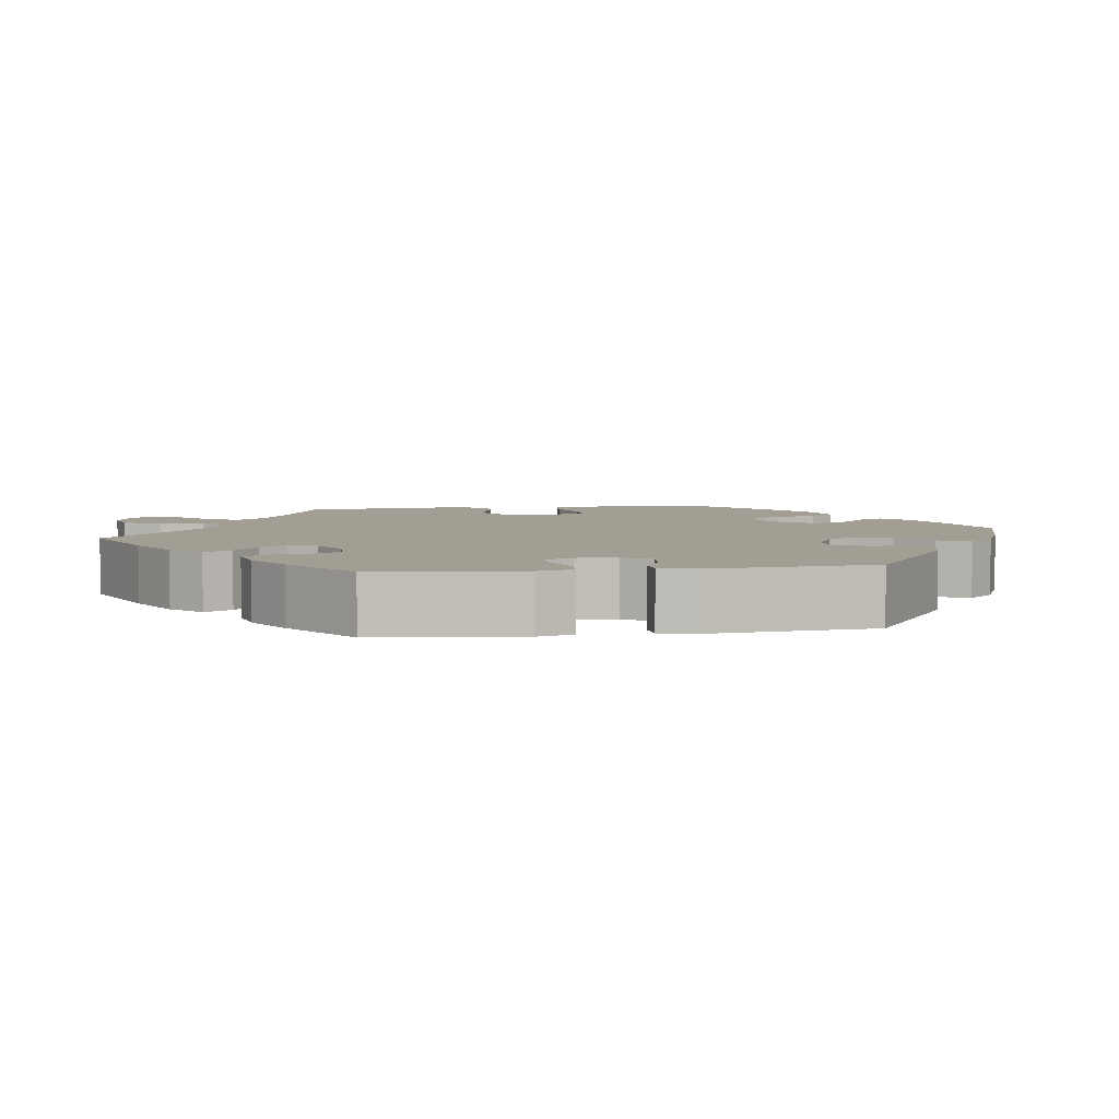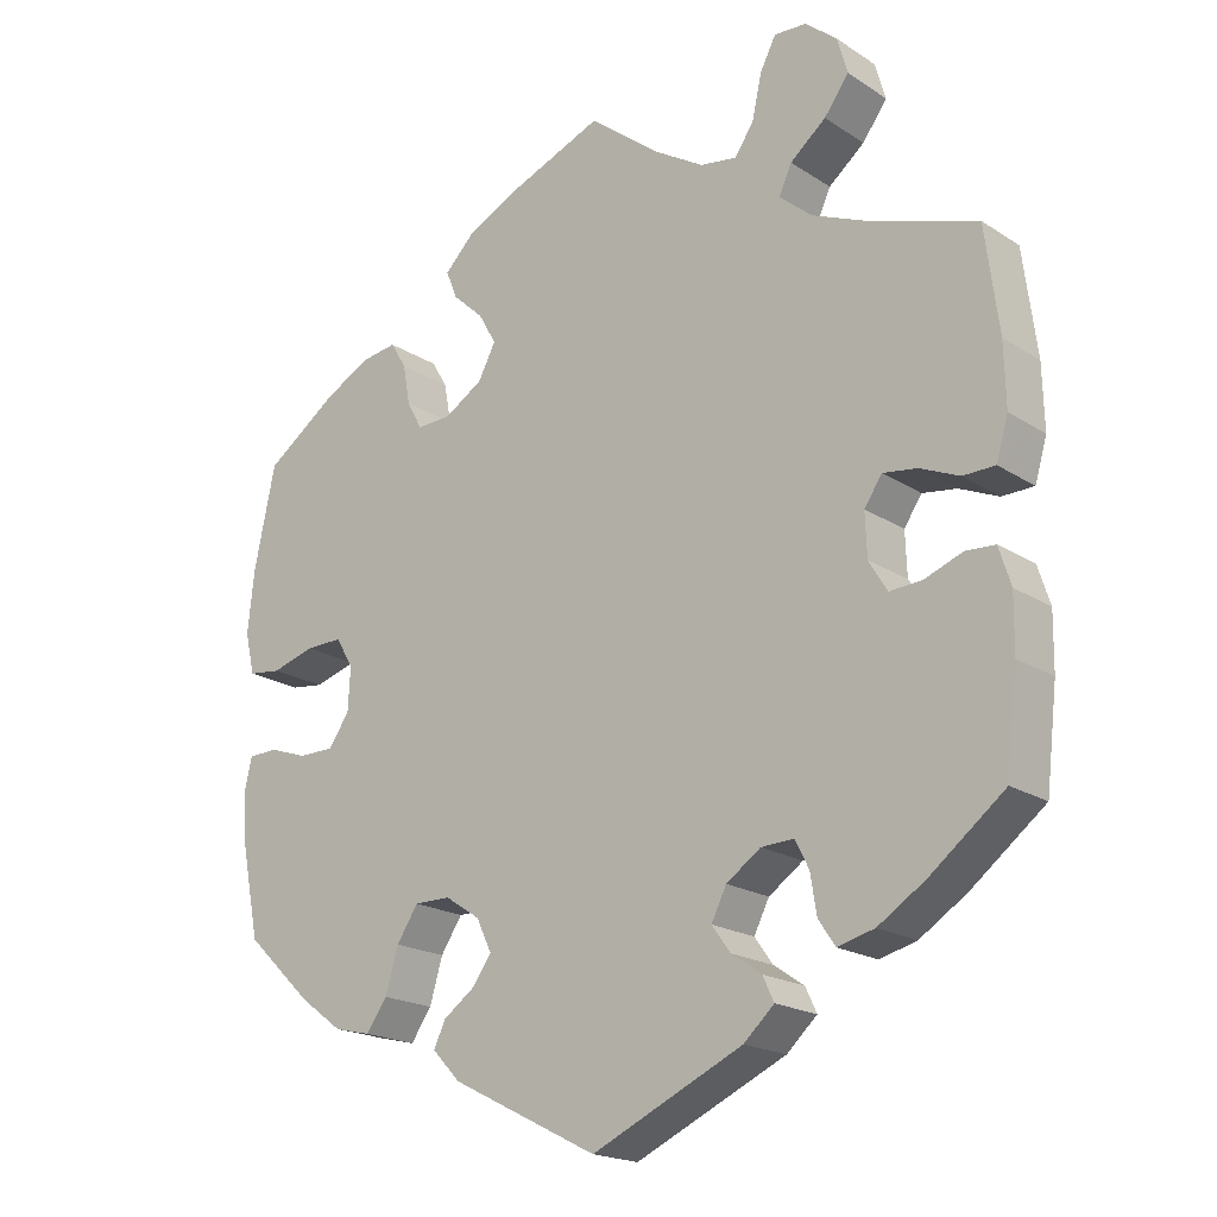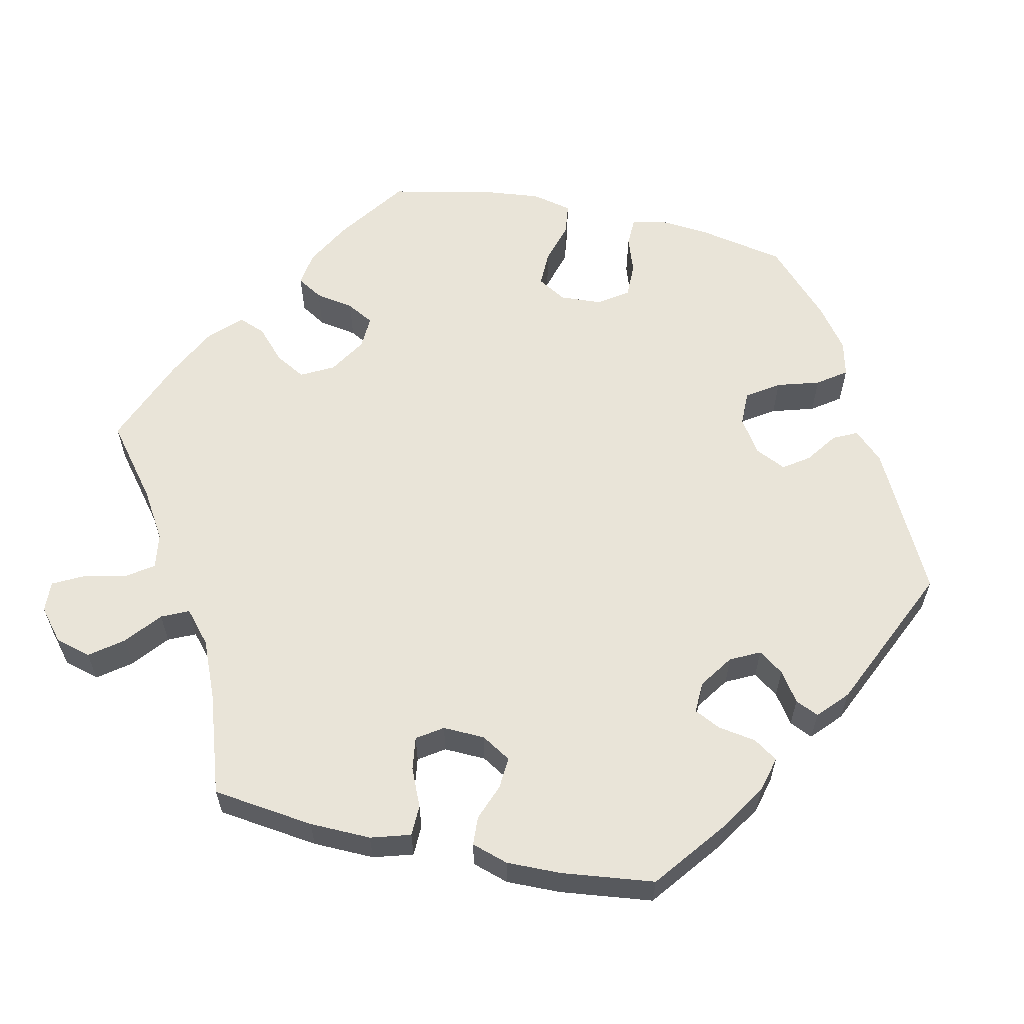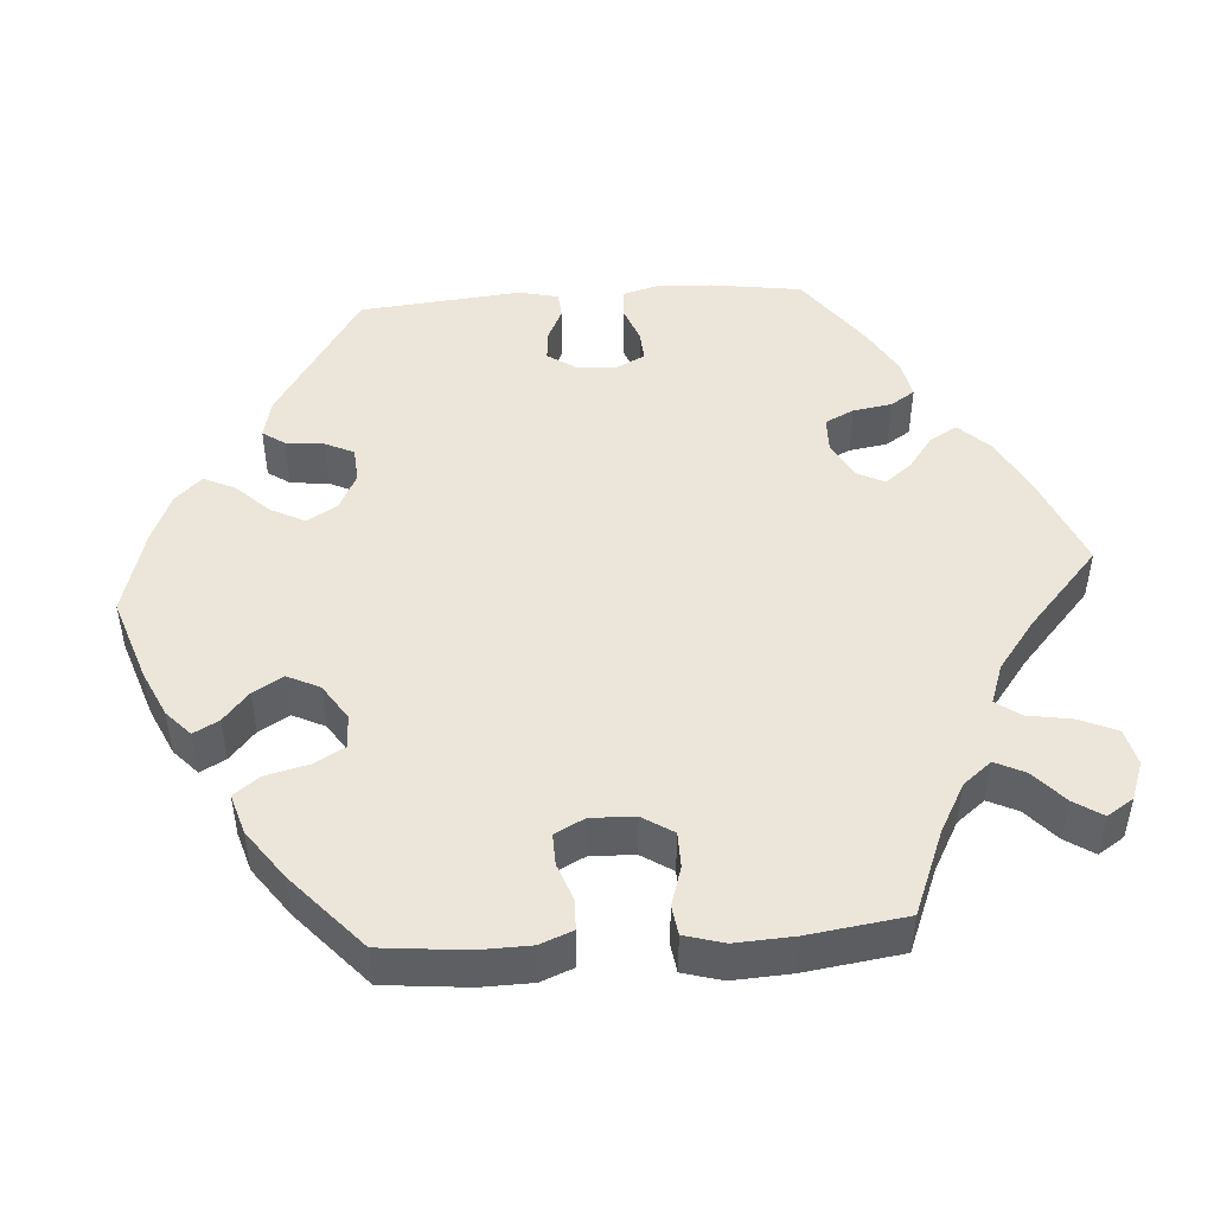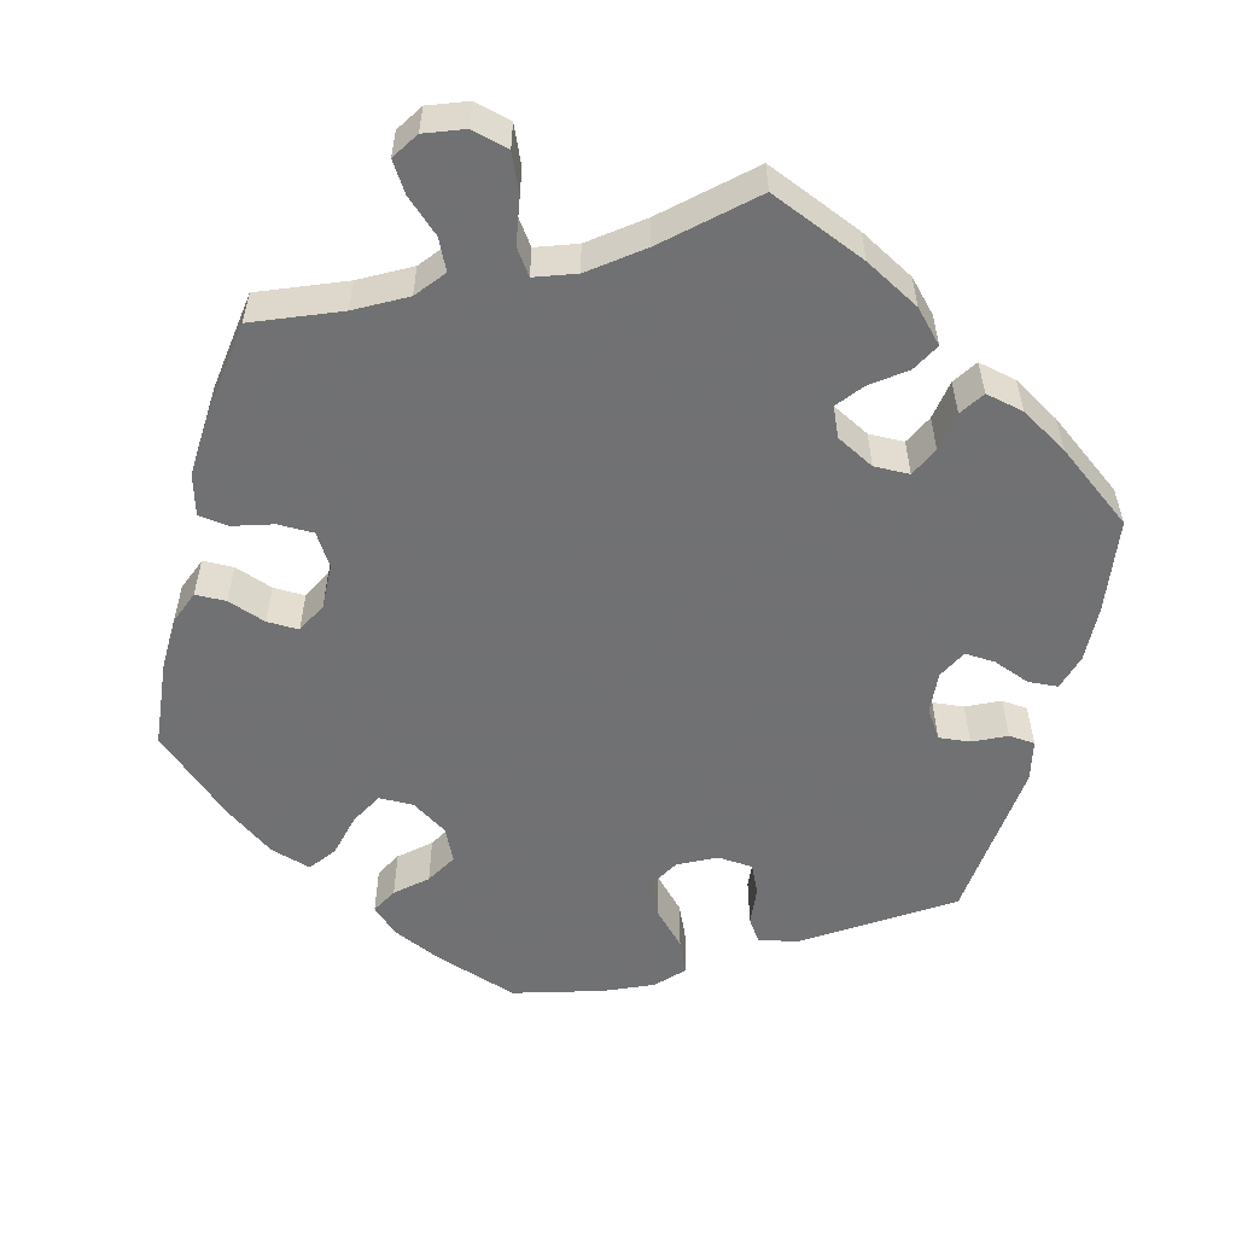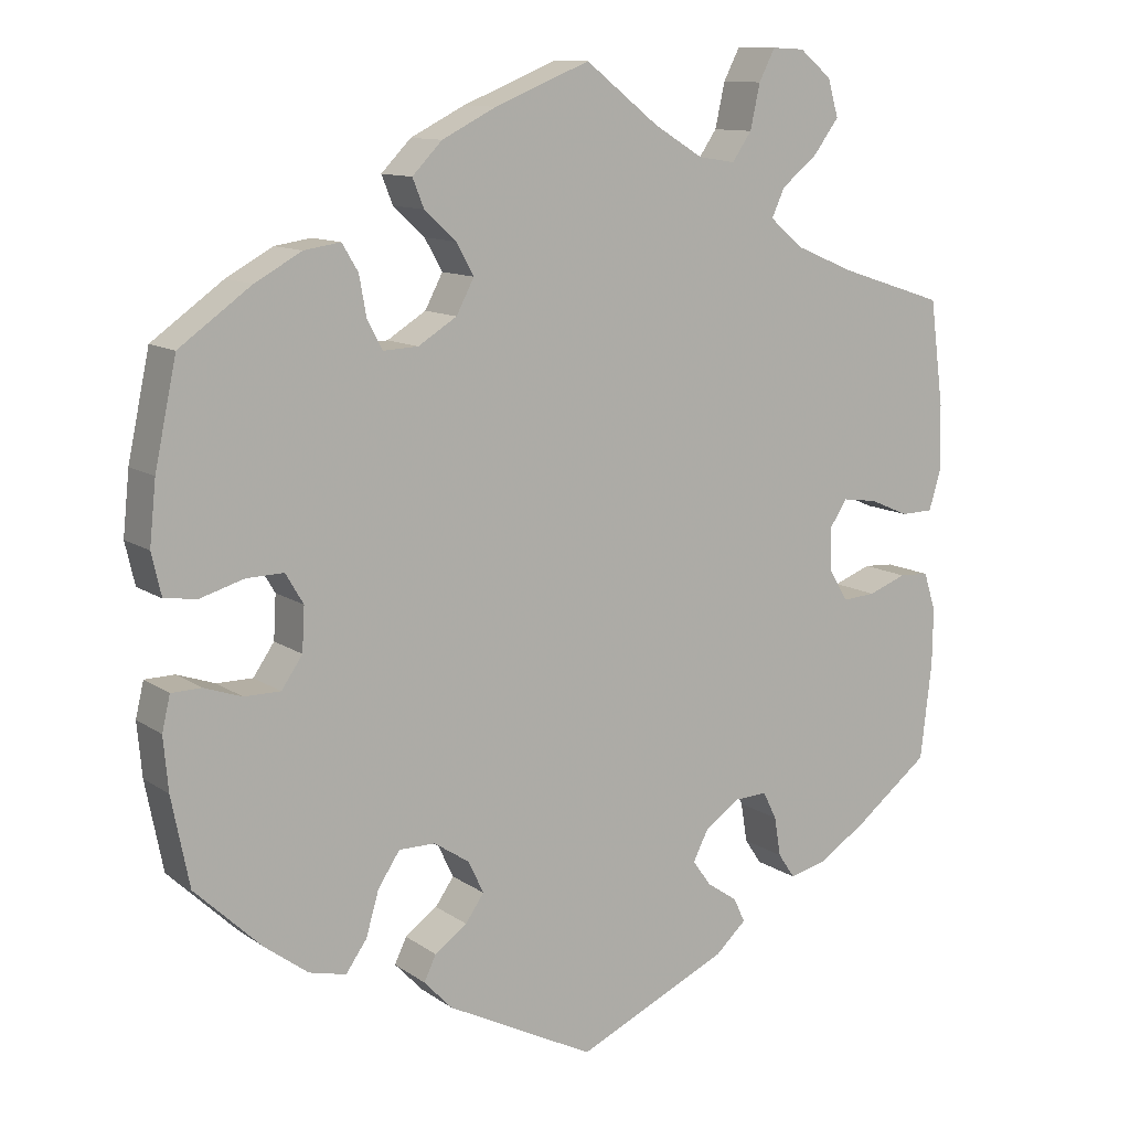
<metadata>
{"format":"obj","ext":"obj","renderer":"f3d","projection":"perspective","resolution":1024,"background":"white","views":[{"elev":5.0,"azim":141.6,"up":"+Y"},{"elev":-19.3,"azim":39.8,"up":"+Z"},{"elev":60.2,"azim":102.2,"up":"+Y"},{"elev":48.1,"azim":-34.1,"up":"+Y"},{"elev":-55.3,"azim":45.4,"up":"+Y"},{"elev":11.3,"azim":-32.0,"up":"+Z"}]}
</metadata>
<code>
v 0.407 0.07 -0.362
v 0.348 0.07 -0.4
v 0.302 0.07 -0.412
v 0.281 0.07 -0.381
v 0.273 0.07 -0.332
v 0.256 0.07 -0.298
v 0.215 0.07 -0.3
v 0.172 0.07 -0.33
v 0.153 0.07 -0.368
v 0.176 0.07 -0.4
v 0.214 0.07 -0.426
v 0.228 0.07 -0.456
v 0.19 0.07 -0.491
v 0.001 0.07 -0.578
v -0.183 0.07 -0.485
v -0.218 0.07 -0.448
v -0.203 0.07 -0.417
v -0.163 0.07 -0.388
v -0.14 0.07 -0.355
v -0.159 0.07 -0.315
v -0.203 0.07 -0.286
v -0.248 0.07 -0.286
v -0.275 0.07 -0.327
v -0.291 0.07 -0.382
v -0.317 0.07 -0.419
v -0.363 0.07 -0.408
v -0.417 0.07 -0.368
v -0.5 0.07 -0.289
v -0.522 0.07 -0.179
v -0.528 0.07 -0.113
v -0.518 0.07 -0.07
v -0.481 0.07 -0.069
v -0.434 0.07 -0.085
v -0.389 0.07 -0.085
v -0.363 0.07 -0.047
v -0.36 0.07 0.007
v -0.382 0.07 0.044
v -0.428 0.07 0.043
v -0.482 0.07 0.027
v -0.523 0.07 0.032
v -0.535 0.07 0.084
v -0.527 0.07 0.161
v -0.5 0.07 0.289
v -0.411 0.07 0.353
v -0.353 0.07 0.385
v -0.308 0.07 0.392
v -0.288 0.07 0.359
v -0.279 0.07 0.309
v -0.26 0.07 0.274
v -0.217 0.07 0.276
v -0.169 0.07 0.306
v -0.147 0.07 0.348
v -0.169 0.07 0.387
v -0.208 0.07 0.423
v -0.222 0.07 0.458
v -0.185 0.07 0.496
v -0.118 0.07 0.53
v 0 0.07 0.578
v 0.091 0.07 0.507
v 0.152 0.07 0.47
v 0.198 0.07 0.463
v 0.222 0.07 0.498
v 0.234 0.07 0.553
v 0.254 0.07 0.592
v 0.294 0.07 0.59
v 0.334 0.07 0.557
v 0.347 0.07 0.511
v 0.316 0.07 0.469
v 0.271 0.07 0.432
v 0.255 0.07 0.397
v 0.296 0.07 0.362
v 0.37 0.07 0.331
v 0.5 0.07 0.289
v 0.517 0.07 0.158
v 0.519 0.07 0.079
v 0.504 0.07 0.028
v 0.464 0.07 0.027
v 0.415 0.07 0.048
v 0.372 0.07 0.054
v 0.35 0.07 0.021
v 0.352 0.07 -0.033
v 0.375 0.07 -0.071
v 0.416 0.07 -0.068
v 0.463 0.07 -0.05
v 0.5 0.07 -0.052
v 0.515 0.07 -0.099
v 0.514 0.07 -0.169
v 0.5 0.07 -0.289
v 0.407 0 -0.362
v 0.348 0 -0.4
v 0.302 0 -0.412
v 0.281 0 -0.381
v 0.273 0 -0.332
v 0.256 0 -0.298
v 0.215 0 -0.3
v 0.172 0 -0.33
v 0.153 0 -0.368
v 0.176 0 -0.4
v 0.214 0 -0.426
v 0.228 0 -0.456
v 0.19 0 -0.491
v 0.001 0 -0.578
v -0.183 0 -0.485
v -0.218 0 -0.448
v -0.203 0 -0.417
v -0.163 0 -0.388
v -0.14 0 -0.355
v -0.159 0 -0.315
v -0.203 0 -0.286
v -0.248 0 -0.286
v -0.275 0 -0.327
v -0.291 0 -0.382
v -0.317 0 -0.419
v -0.363 0 -0.408
v -0.417 0 -0.368
v -0.5 0 -0.289
v -0.522 0 -0.179
v -0.528 0 -0.113
v -0.518 0 -0.07
v -0.481 0 -0.069
v -0.434 0 -0.085
v -0.389 0 -0.085
v -0.363 0 -0.047
v -0.36 0 0.007
v -0.382 0 0.044
v -0.428 0 0.043
v -0.482 0 0.027
v -0.523 0 0.032
v -0.535 0 0.084
v -0.527 0 0.161
v -0.5 0 0.289
v -0.411 0 0.353
v -0.353 0 0.385
v -0.308 0 0.392
v -0.288 0 0.359
v -0.279 0 0.309
v -0.26 0 0.274
v -0.217 0 0.276
v -0.169 0 0.306
v -0.147 0 0.348
v -0.169 0 0.387
v -0.208 0 0.423
v -0.222 0 0.458
v -0.185 0 0.496
v -0.118 0 0.53
v 0 0 0.578
v 0.091 0 0.507
v 0.152 0 0.47
v 0.198 0 0.463
v 0.222 0 0.498
v 0.234 0 0.553
v 0.254 0 0.592
v 0.294 0 0.59
v 0.334 0 0.557
v 0.347 0 0.511
v 0.316 0 0.469
v 0.271 0 0.432
v 0.255 0 0.397
v 0.296 0 0.362
v 0.37 0 0.331
v 0.5 0 0.289
v 0.517 0 0.158
v 0.519 0 0.079
v 0.504 0 0.028
v 0.464 0 0.027
v 0.415 0 0.048
v 0.372 0 0.054
v 0.35 0 0.021
v 0.352 0 -0.033
v 0.375 0 -0.071
v 0.416 0 -0.068
v 0.463 0 -0.05
v 0.5 0 -0.052
v 0.515 0 -0.099
v 0.514 0 -0.169
v 0.5 0 -0.289
f 83 84 85 86
f 82 83 86 87
f 75 76 77 78
f 75 78 79
f 72 73 74 75
f 71 72 75 79
f 70 71 79 80
f 66 67 68 69
f 64 65 66 69
f 62 63 64 69
f 61 62 69 70
f 60 61 70 80
f 56 57 58 59
f 53 54 55 56
f 52 53 56 59
f 51 52 59 60
f 45 46 47 48
f 45 48 49
f 44 45 49
f 43 44 49
f 42 43 49
f 41 42 49 50
f 38 39 40 41
f 37 38 41 50
f 30 31 32 33
f 30 33 34
f 29 30 34
f 28 29 34
f 27 28 34 35
f 23 24 25 26
f 22 23 26 27
f 15 16 17 18
f 15 18 19
f 14 15 19
f 13 14 19 20
f 10 11 12 13
f 9 10 13 20
f 2 3 4 5
f 2 5 6
f 1 2 6
f 82 87 88 1
f 51 60 80 81
f 36 37 50 51
f 35 36 51 81
f 22 27 35
f 21 22 35 81
f 8 9 20 21
f 7 8 21 81
f 6 7 81 82
f 1 6 82
f 174 173 172 171
f 175 174 171 170
f 166 165 164 163
f 167 166 163
f 163 162 161 160
f 167 163 160 159
f 168 167 159 158
f 157 156 155 154
f 157 154 153 152
f 157 152 151 150
f 158 157 150 149
f 168 158 149 148
f 147 146 145 144
f 144 143 142 141
f 147 144 141 140
f 148 147 140 139
f 136 135 134 133
f 137 136 133
f 137 133 132
f 137 132 131
f 137 131 130
f 138 137 130 129
f 129 128 127 126
f 138 129 126 125
f 121 120 119 118
f 122 121 118
f 122 118 117
f 122 117 116
f 123 122 116 115
f 114 113 112 111
f 115 114 111 110
f 106 105 104 103
f 107 106 103
f 107 103 102
f 108 107 102 101
f 101 100 99 98
f 108 101 98 97
f 93 92 91 90
f 94 93 90
f 94 90 89
f 89 176 175 170
f 169 168 148 139
f 139 138 125 124
f 169 139 124 123
f 123 115 110
f 169 123 110 109
f 109 108 97 96
f 169 109 96 95
f 170 169 95 94
f 170 94 89
f 1 89 90 2
f 2 90 91 3
f 3 91 92 4
f 4 92 93 5
f 5 93 94 6
f 6 94 95 7
f 7 95 96 8
f 8 96 97 9
f 9 97 98 10
f 10 98 99 11
f 11 99 100 12
f 12 100 101 13
f 13 101 102 14
f 14 102 103 15
f 15 103 104 16
f 16 104 105 17
f 17 105 106 18
f 18 106 107 19
f 19 107 108 20
f 20 108 109 21
f 21 109 110 22
f 22 110 111 23
f 23 111 112 24
f 24 112 113 25
f 25 113 114 26
f 26 114 115 27
f 27 115 116 28
f 28 116 117 29
f 29 117 118 30
f 30 118 119 31
f 31 119 120 32
f 32 120 121 33
f 33 121 122 34
f 34 122 123 35
f 35 123 124 36
f 36 124 125 37
f 37 125 126 38
f 38 126 127 39
f 39 127 128 40
f 40 128 129 41
f 41 129 130 42
f 42 130 131 43
f 43 131 132 44
f 44 132 133 45
f 45 133 134 46
f 46 134 135 47
f 47 135 136 48
f 48 136 137 49
f 49 137 138 50
f 50 138 139 51
f 51 139 140 52
f 52 140 141 53
f 53 141 142 54
f 54 142 143 55
f 55 143 144 56
f 56 144 145 57
f 57 145 146 58
f 58 146 147 59
f 59 147 148 60
f 60 148 149 61
f 61 149 150 62
f 62 150 151 63
f 63 151 152 64
f 64 152 153 65
f 65 153 154 66
f 66 154 155 67
f 67 155 156 68
f 68 156 157 69
f 69 157 158 70
f 70 158 159 71
f 71 159 160 72
f 72 160 161 73
f 73 161 162 74
f 74 162 163 75
f 75 163 164 76
f 76 164 165 77
f 77 165 166 78
f 78 166 167 79
f 79 167 168 80
f 80 168 169 81
f 81 169 170 82
f 82 170 171 83
f 83 171 172 84
f 84 172 173 85
f 85 173 174 86
f 86 174 175 87
f 87 175 176 88
f 88 176 89 1

</code>
